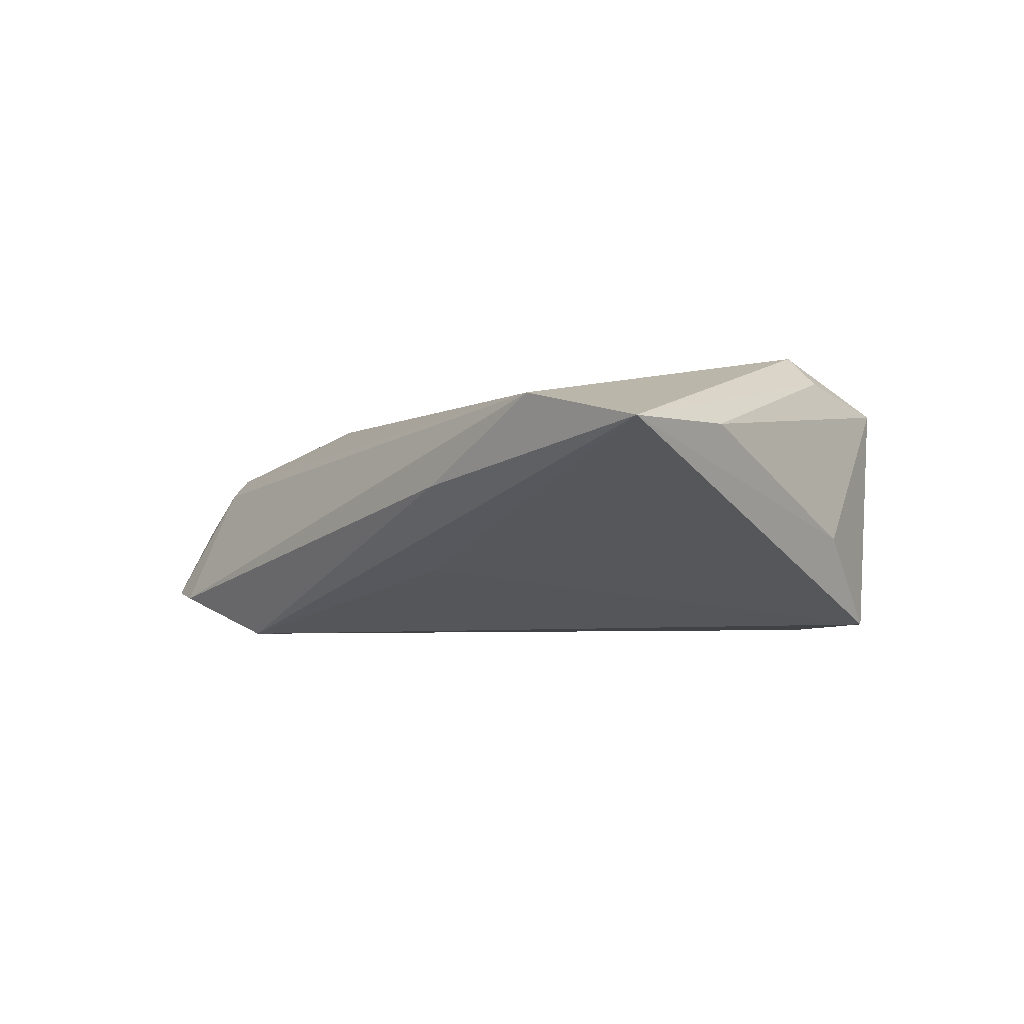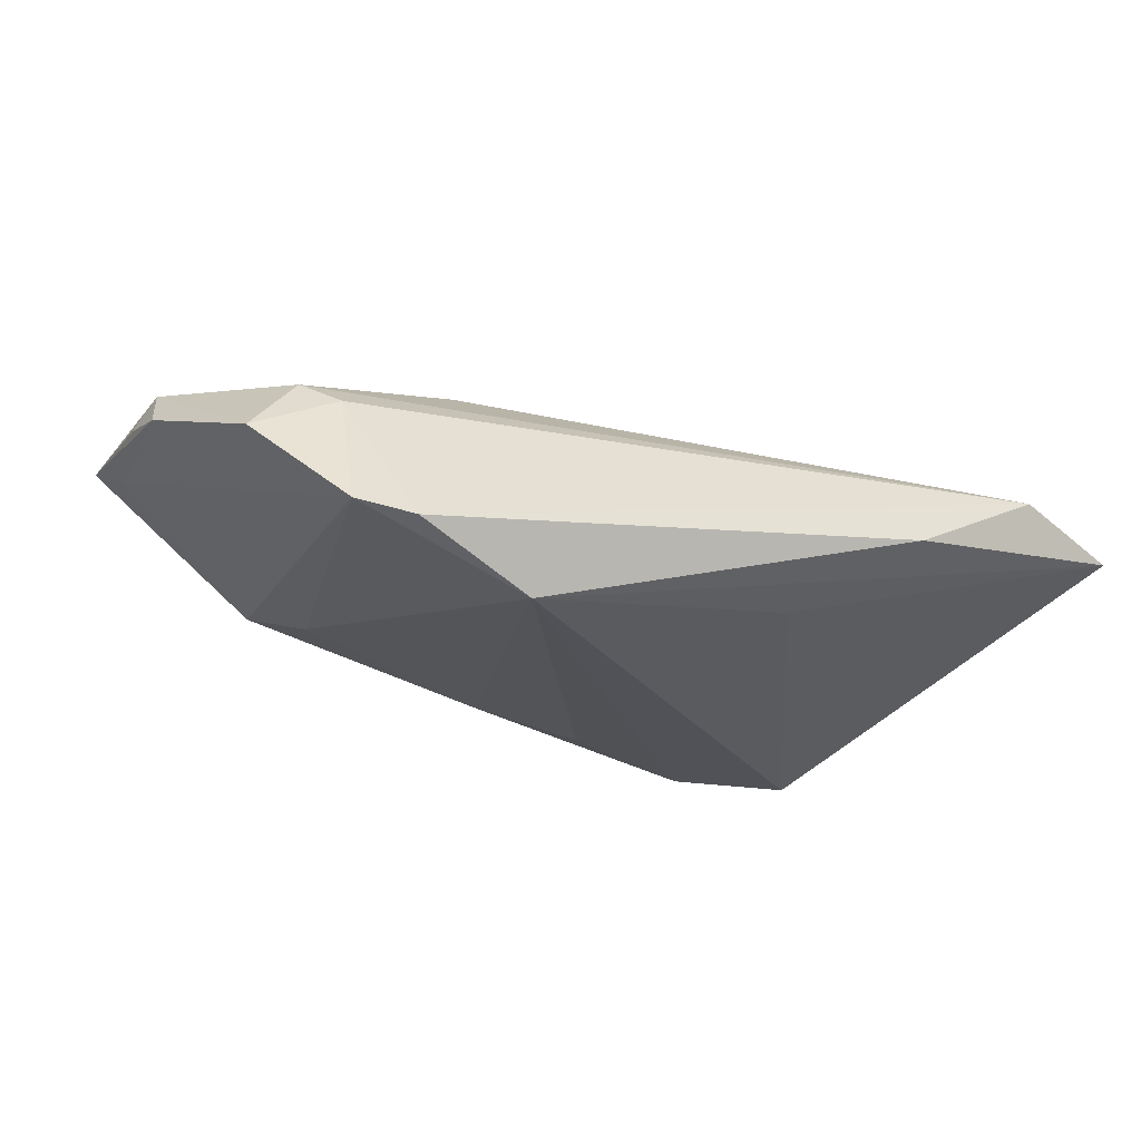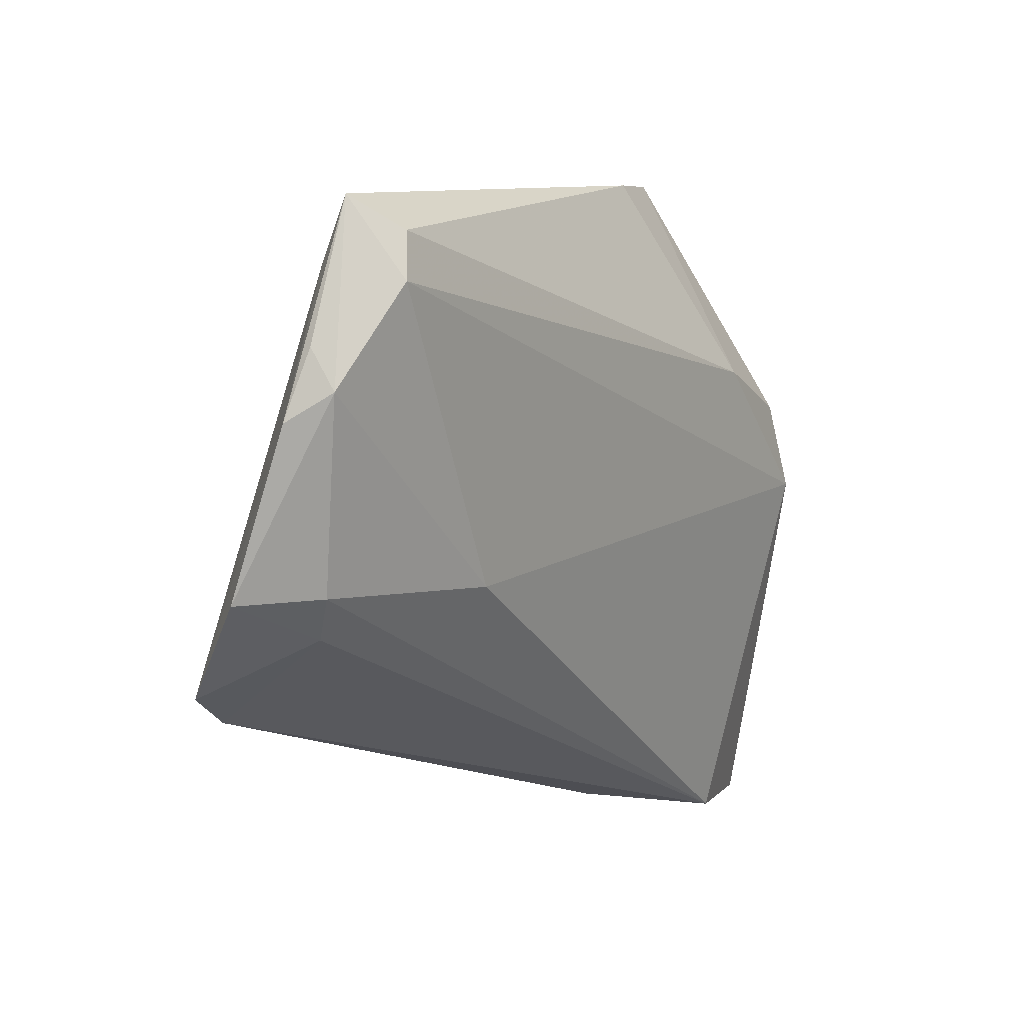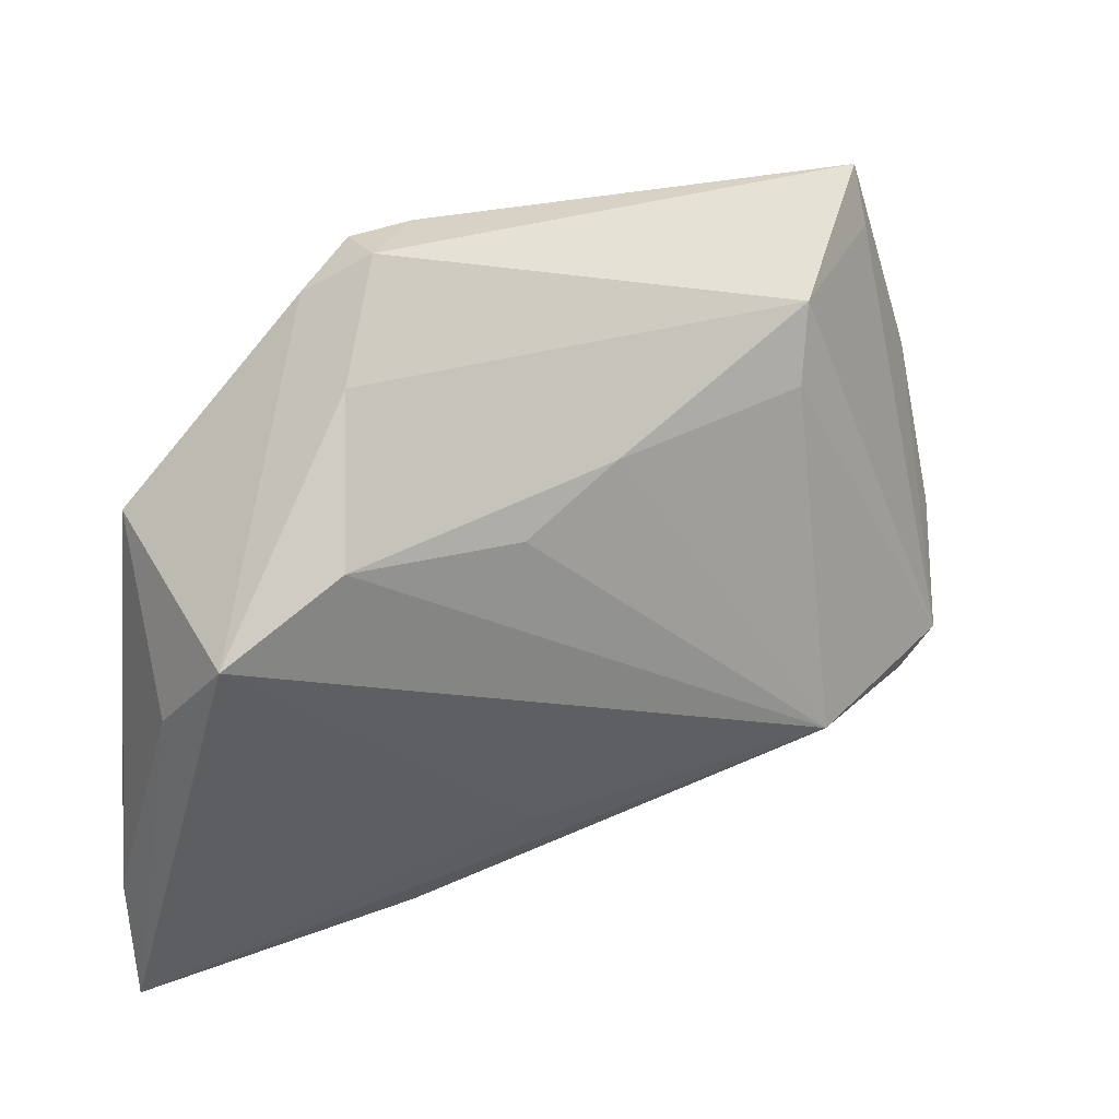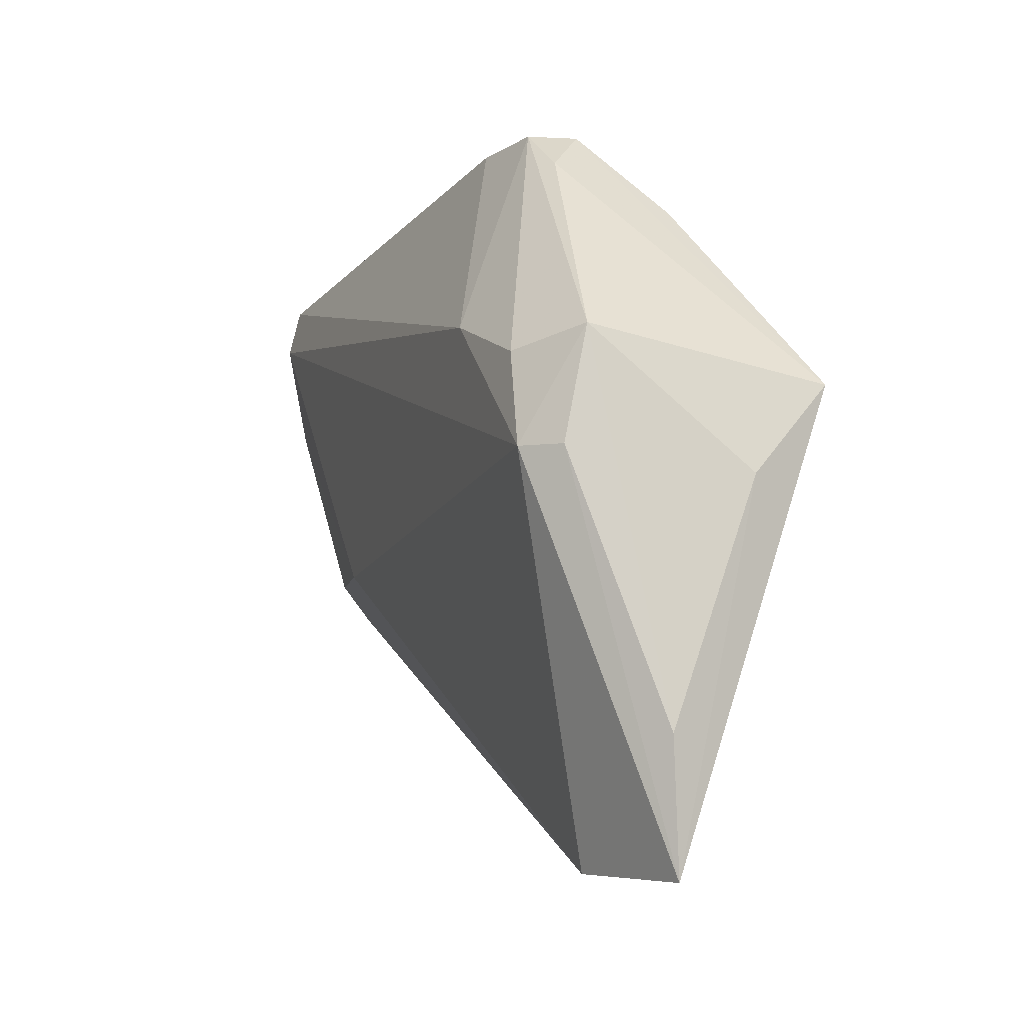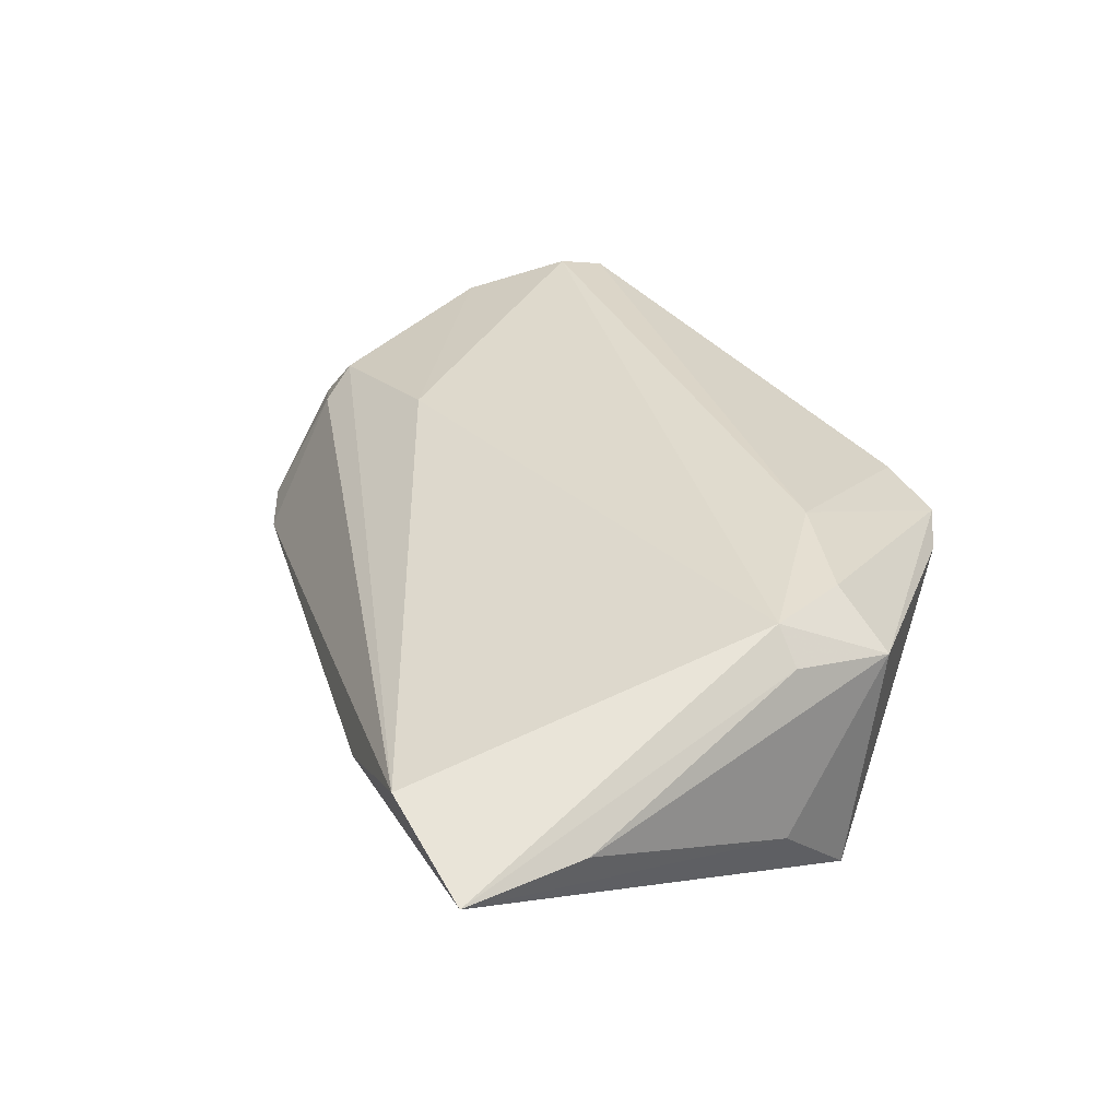
<metadata>
{"format":"obj","ext":"obj","renderer":"f3d","projection":"perspective","resolution":1024,"background":"white","views":[{"elev":-6.2,"azim":41.0,"up":"+Z"},{"elev":-21.4,"azim":-42.9,"up":"+Z"},{"elev":2.9,"azim":-57.2,"up":"+Y"},{"elev":29.5,"azim":148.5,"up":"+Y"},{"elev":-5.4,"azim":68.8,"up":"+Y"},{"elev":33.8,"azim":60.5,"up":"+Z"}]}
</metadata>
<code>
v 0.01433 0.04519 0.00918
v 0.03022 0.01929 0.01855
v -0.05297 -0.02063 -0.01112
v 0.03865 0.01849 -0.01855
v -0.04983 0.02871 0.01798
v 0.02386 0.04584 0.007058
v -0.05729 0.02129 0.01001
v 0.05966 -0.02979 0.004099
v -0.02879 0.02094 -0.01013
v 0.05242 0.01672 0.01114
v -0.05198 -0.007678 0.008082
v -0.04921 -0.01287 0.004968
v -0.05708 0.01615 0.01323
v -0.04824 0.03462 0.01684
v 0.01124 -0.02897 -0.01121
v -0.05207 0.03874 0.0111
v -0.03177 0.03049 -0.006907
v -0.02765 -0.00767 0.01406
v 0.0526 0.002674 0.01408
v 0.0153 0.0153 -0.01756
v -0.05966 -0.008325 0.0001491
v -0.05966 0.01265 0.007902
v 0.05704 -0.0002856 -0.007775
v 0.04836 0.002683 0.0181
v 0.02317 -0.0426 -0.001851
v 0.03061 0.04088 0.006138
v 0.001031 0.02071 -0.01471
v -0.04629 -0.02437 -0.01244
v 0.05924 -0.04614 0.003305
v -0.02941 -0.025 -0.01855
v 0.05416 0.01089 -0.01855
v 0.04247 -0.04614 0.007798
v -0.05186 0.03147 0.00776
v 0.02412 0.04614 0.0004683
v 0.04424 0.0143 0.01734
v 0.03267 0.03522 -0.008503
f 15 31 29
f 29 30 15
f 15 30 31
f 28 32 12
f 31 30 4
f 1 14 2
f 24 32 29
f 21 13 22
f 30 28 3
f 3 28 12
f 12 21 3
f 3 21 22
f 25 28 30
f 32 28 25
f 25 30 29
f 29 32 25
f 36 17 34
f 36 4 17
f 36 34 31
f 31 4 36
f 17 4 27
f 34 1 6
f 6 1 2
f 34 17 16
f 16 1 34
f 14 1 16
f 32 24 18
f 31 10 23
f 10 8 23
f 29 31 23
f 23 8 29
f 2 24 35
f 35 24 10
f 35 6 2
f 10 6 35
f 29 8 19
f 19 24 29
f 19 8 10
f 10 24 19
f 9 27 30
f 17 27 9
f 30 3 9
f 9 3 17
f 20 4 30
f 30 27 20
f 20 27 4
f 34 6 26
f 26 6 10
f 31 34 26
f 26 10 31
f 17 3 33
f 33 16 17
f 33 3 22
f 22 16 33
f 14 16 5
f 5 16 13
f 13 18 5
f 5 18 24
f 2 14 5
f 5 24 2
f 22 13 7
f 7 16 22
f 13 16 7
f 11 18 13
f 11 21 12
f 13 21 11
f 12 32 11
f 32 18 11

</code>
